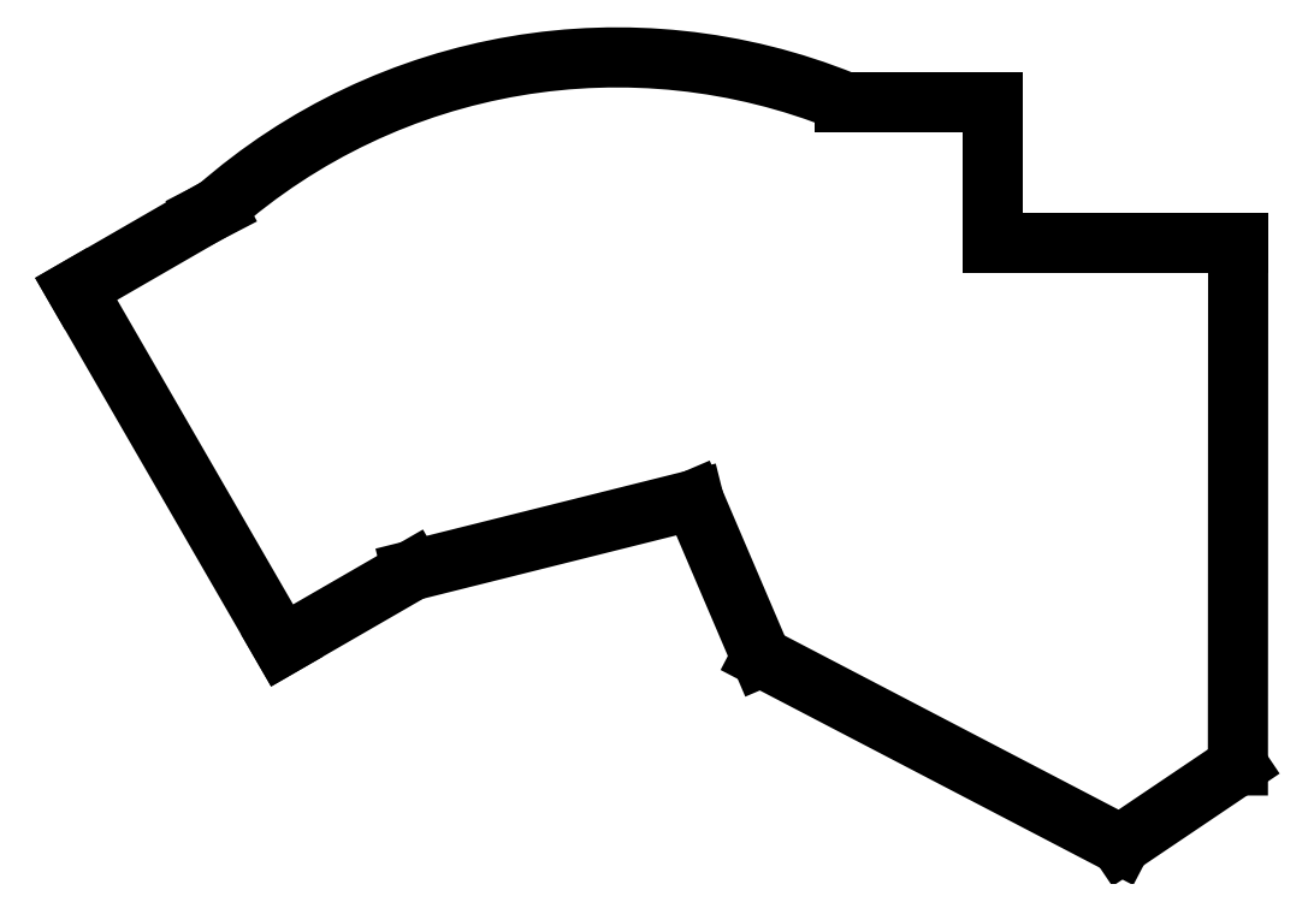
<metadata>
{"format":"dxf","ext":"dxf","renderer":"ezdxf+matplotlib","layout":"modelspace","background":"white","min_lineweight":24,"dpi":150}
</metadata>
<code>
0
SECTION
2
ENTITIES
0
ARC
8
0
10
39.97
20
-16.53
40
80
50
67.94
51
131.4
0
LINE
8
0
10
122
20
38.91
11
122
21
-30.09
0
LINE
8
0
10
122
20
-30.09
11
106.5
21
-40.55
0
LINE
8
0
10
106.5
20
-40.55
11
59.01
21
-15.79
0
LINE
8
0
10
59.01
20
-15.79
11
50.13
21
4.987
0
LINE
8
0
10
50.13
20
4.987
11
12.89
21
-4.333
0
LINE
8
0
10
12.89
20
-4.333
11
-4.253
21
-14.23
0
LINE
8
0
10
-4.253
20
-14.23
11
-31.45
21
32.88
0
LINE
8
0
10
-31.45
20
32.88
11
-14.31
21
42.78
0
LINE
8
0
10
-14.31
20
42.78
11
-12.92
21
43.5
0
LINE
8
0
10
70.01
20
57.61
11
89.61
21
57.61
0
LINE
8
0
10
89.61
20
57.61
11
89.61
21
38.91
0
LINE
8
0
10
89.61
20
38.91
11
122
21
38.91
0
ENDSEC
0
EOF

</code>
